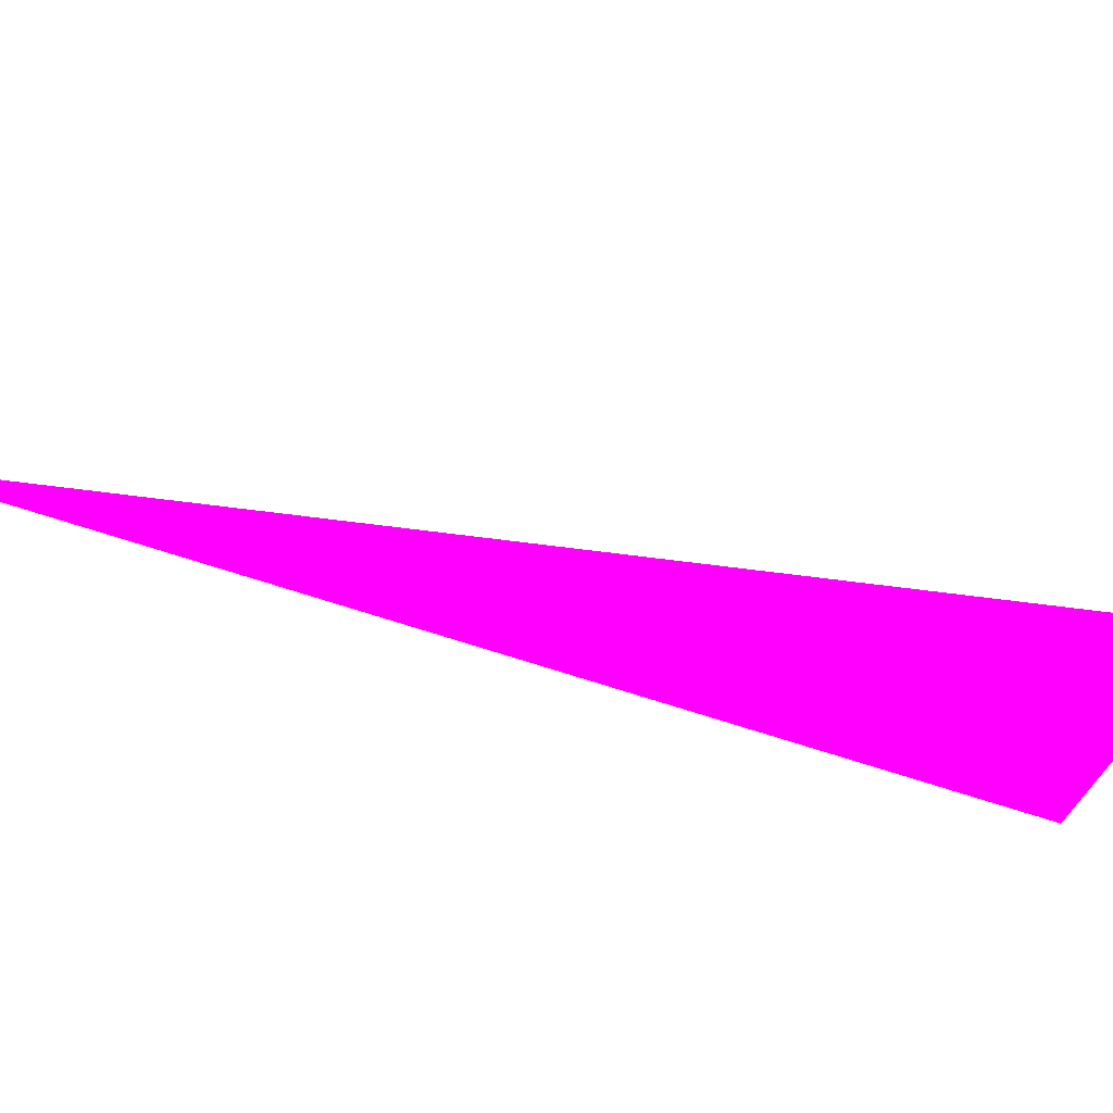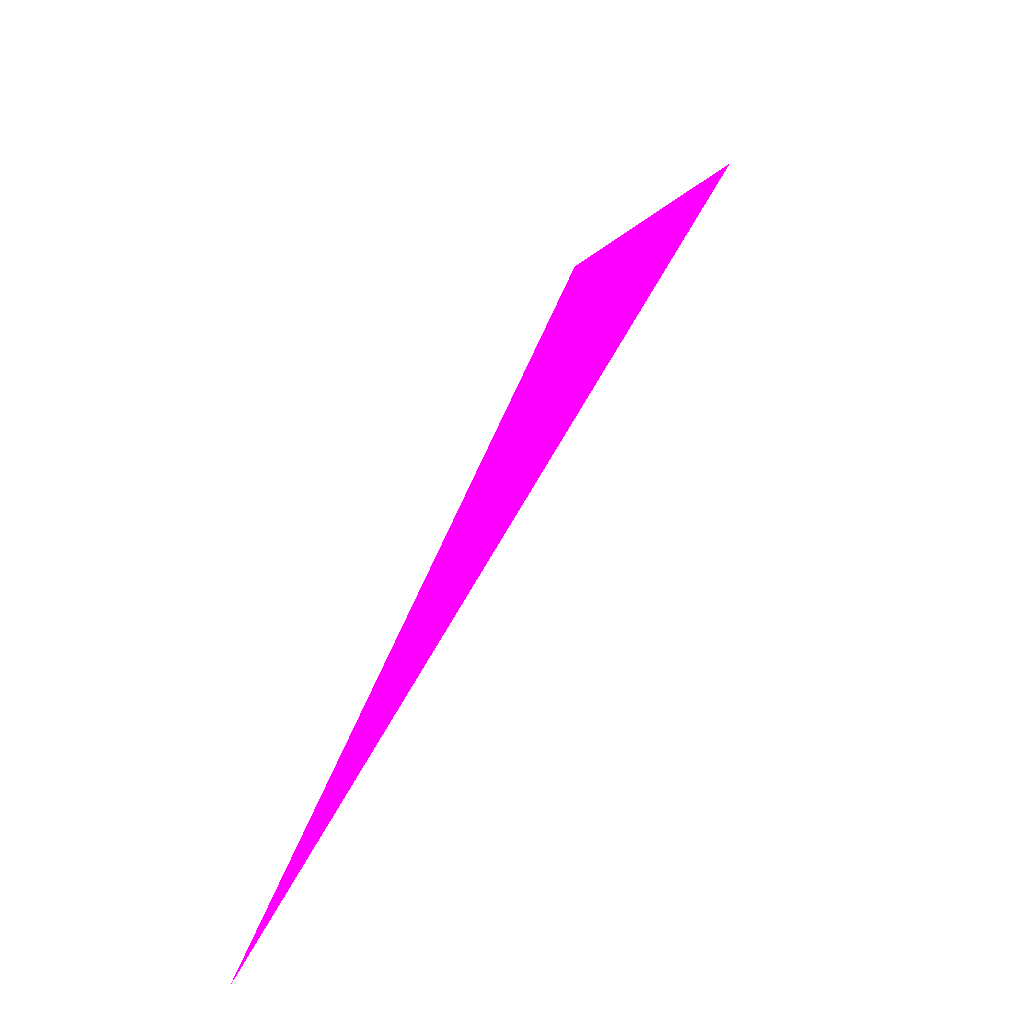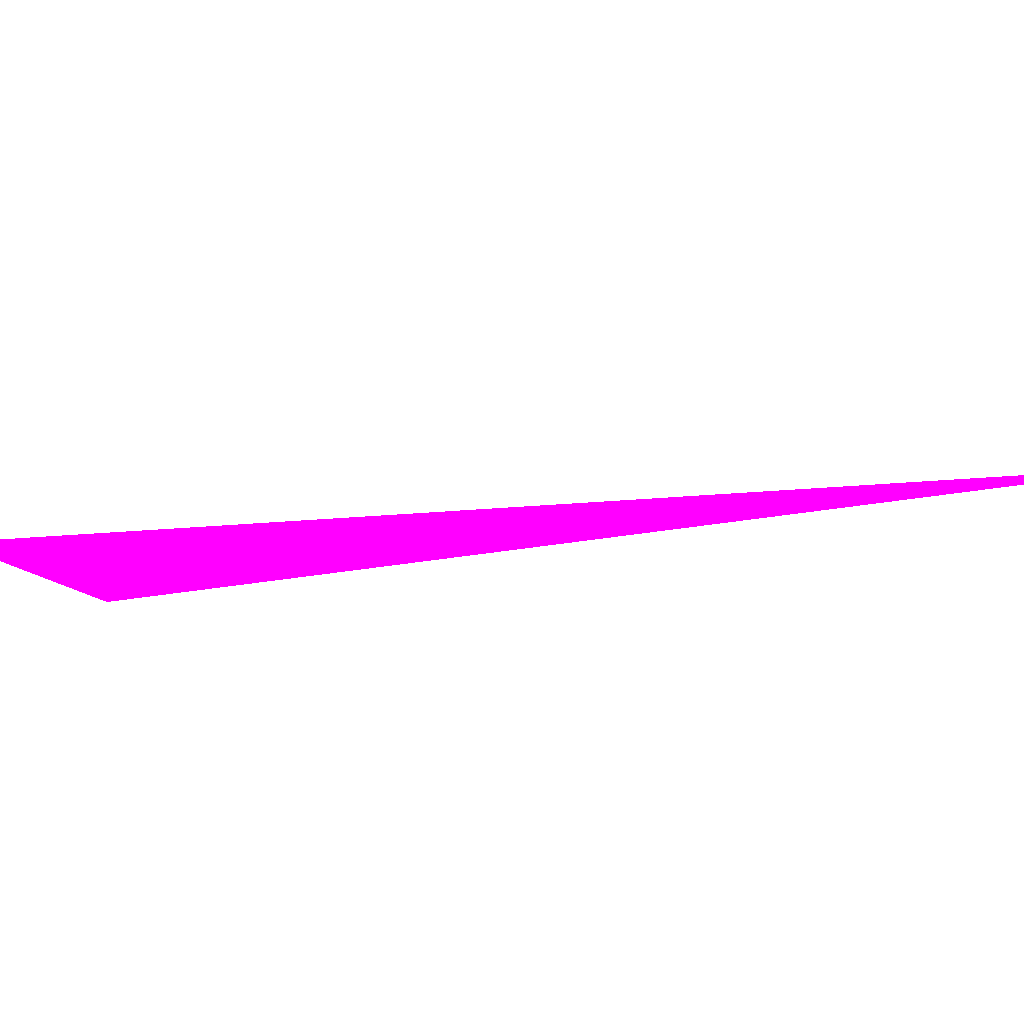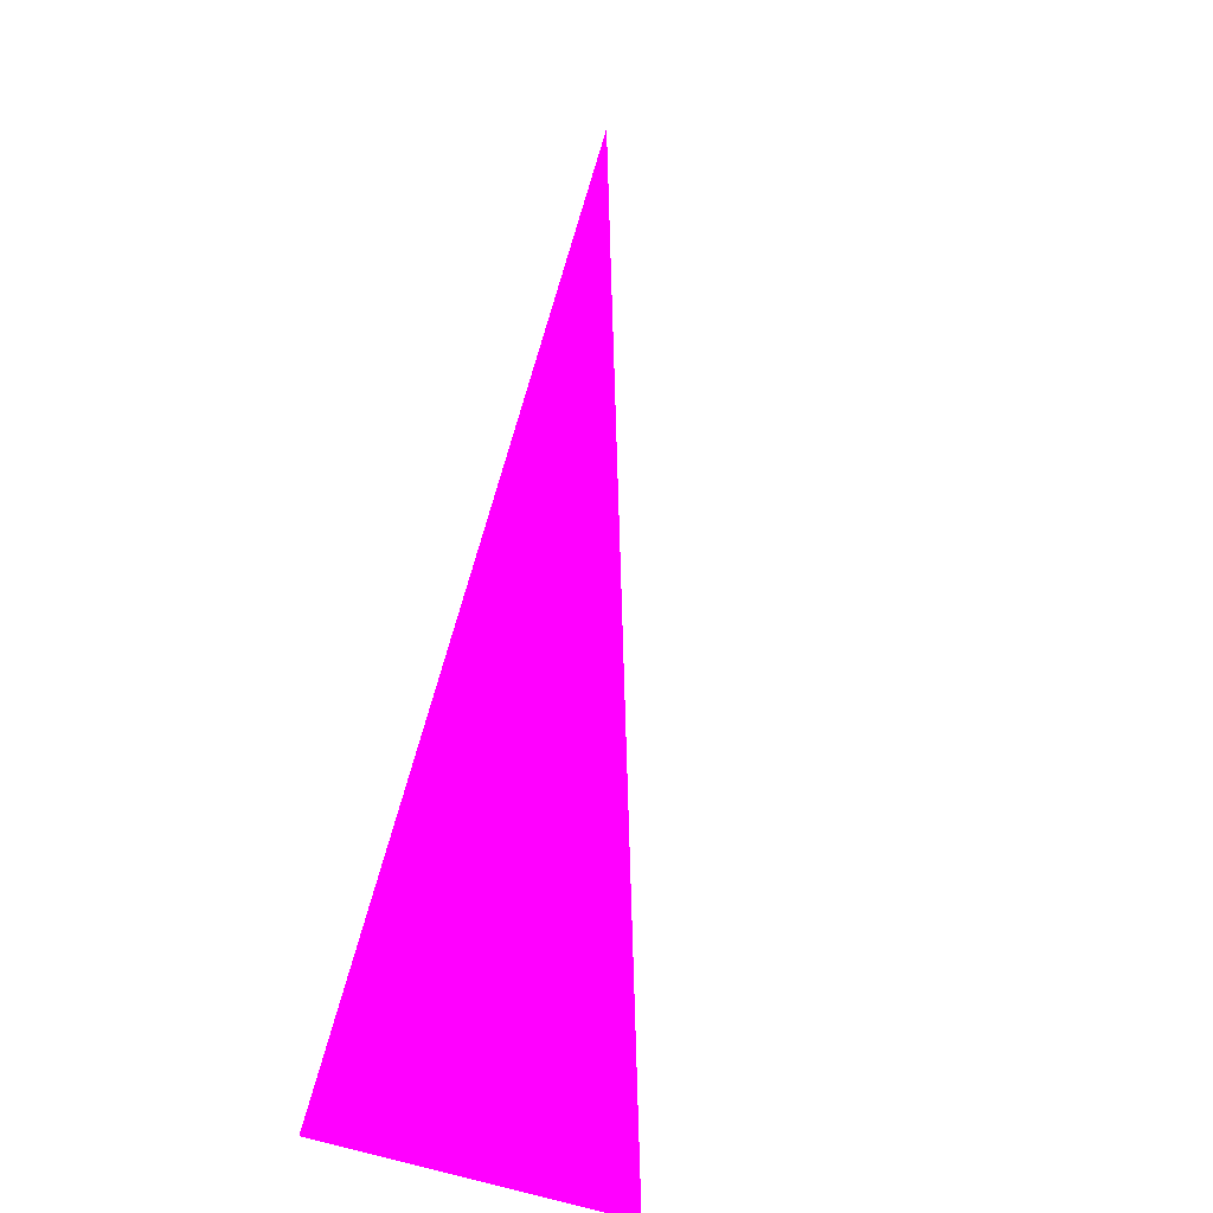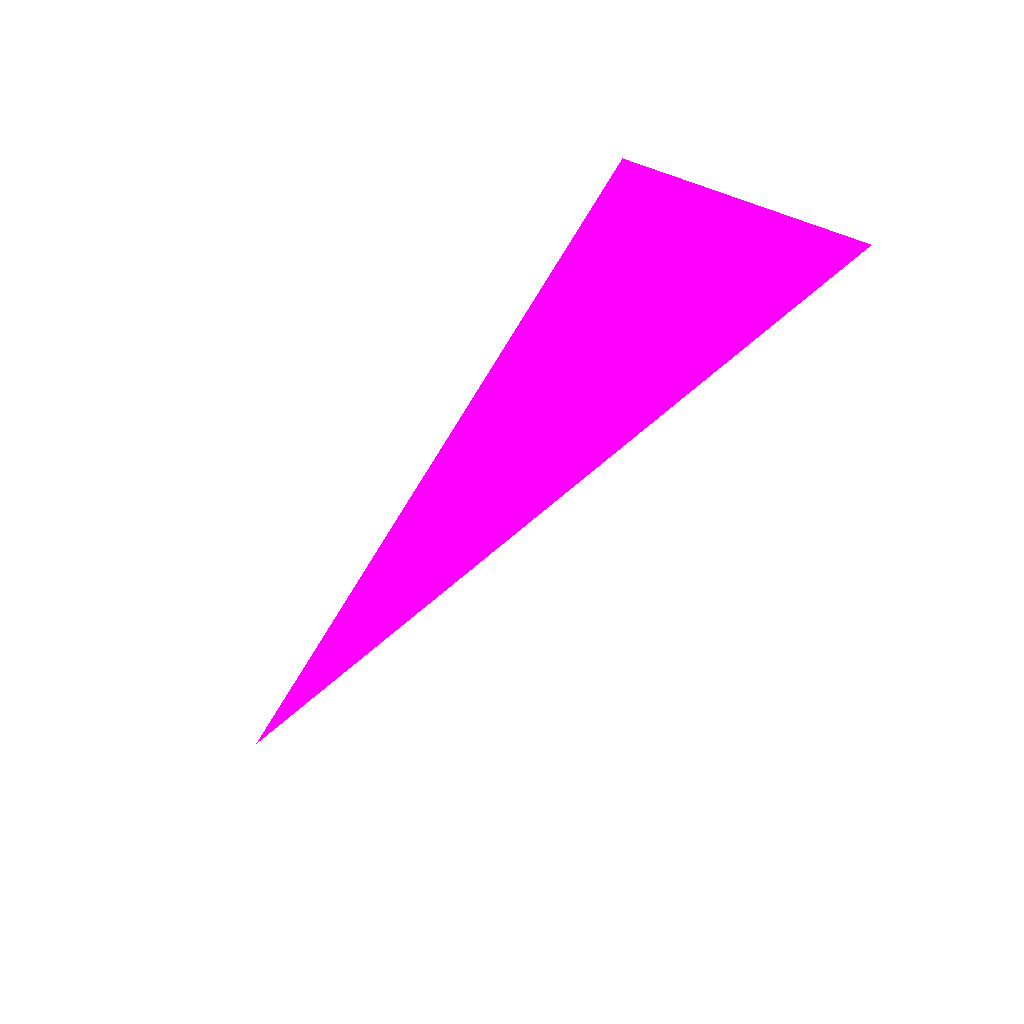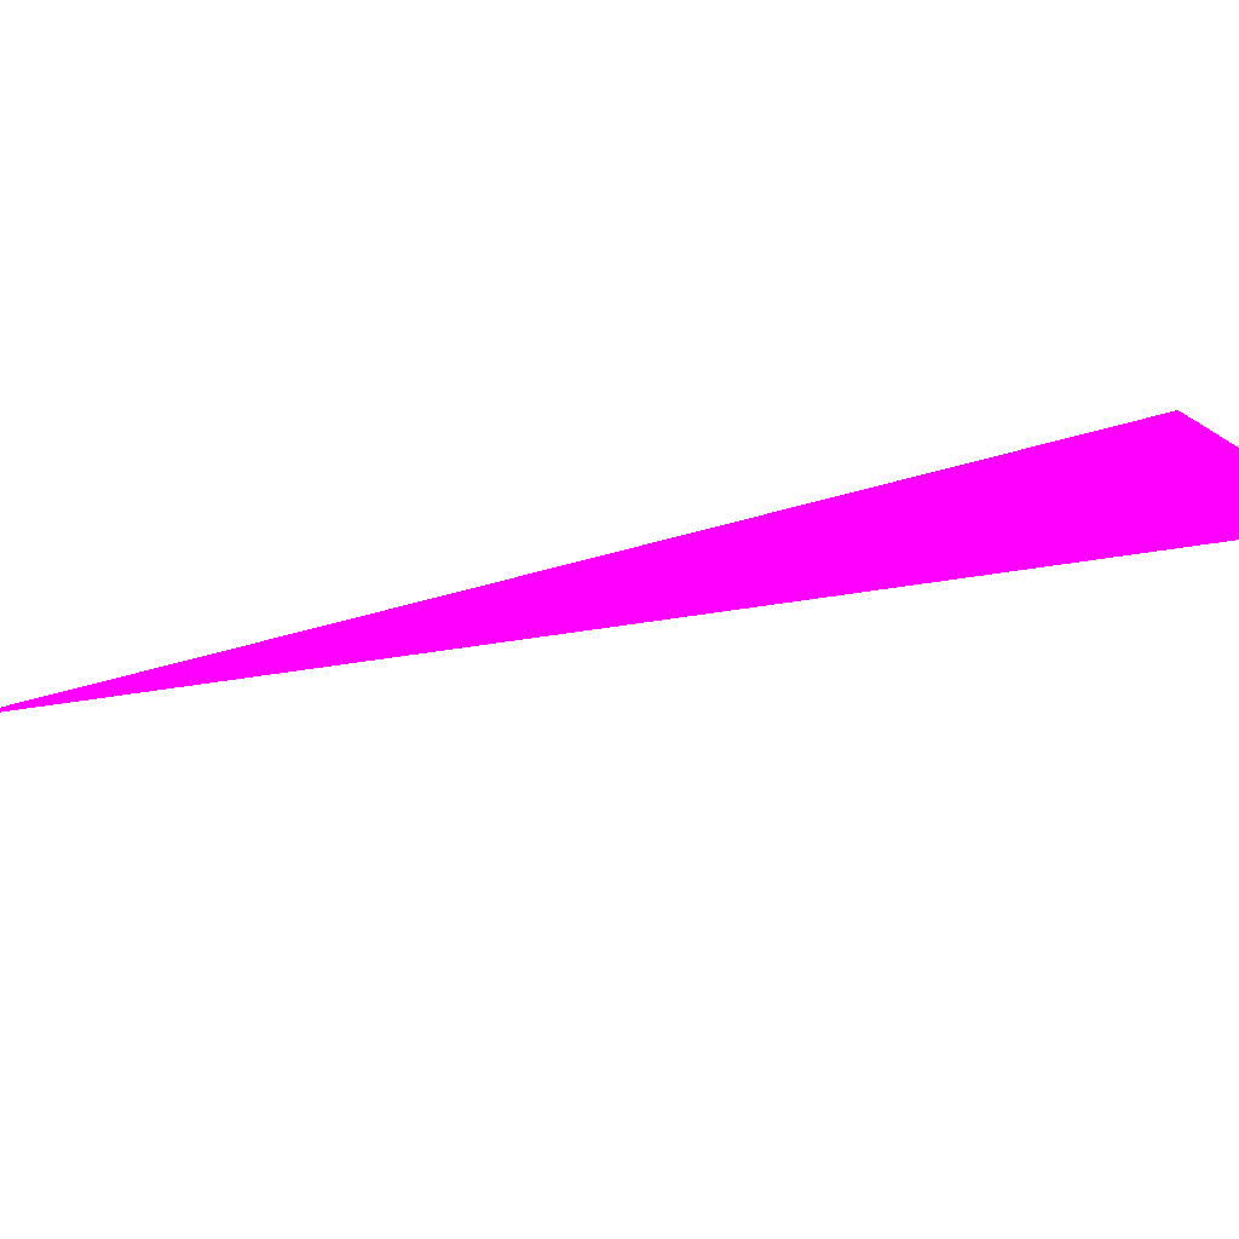
<metadata>
{"format":"obj","ext":"obj","renderer":"f3d","projection":"perspective","resolution":1024,"background":"white","views":[{"elev":45.3,"azim":136.7,"up":"+Z"},{"elev":-59.9,"azim":-139.3,"up":"+Y"},{"elev":-19.6,"azim":-44.2,"up":"+Z"},{"elev":47.6,"azim":-145.0,"up":"+Z"},{"elev":41.9,"azim":-159.7,"up":"+Y"},{"elev":-24.1,"azim":145.2,"up":"+Z"}]}
</metadata>
<code>
o geometry_0
v 6.125e+05 5.855e+06 664 1 0 1
v 6.125e+05 5.855e+06 664 1 0 1
v 6.125e+05 5.855e+06 664 1 0 1
f 1 3 2
f 2 3 1

</code>
